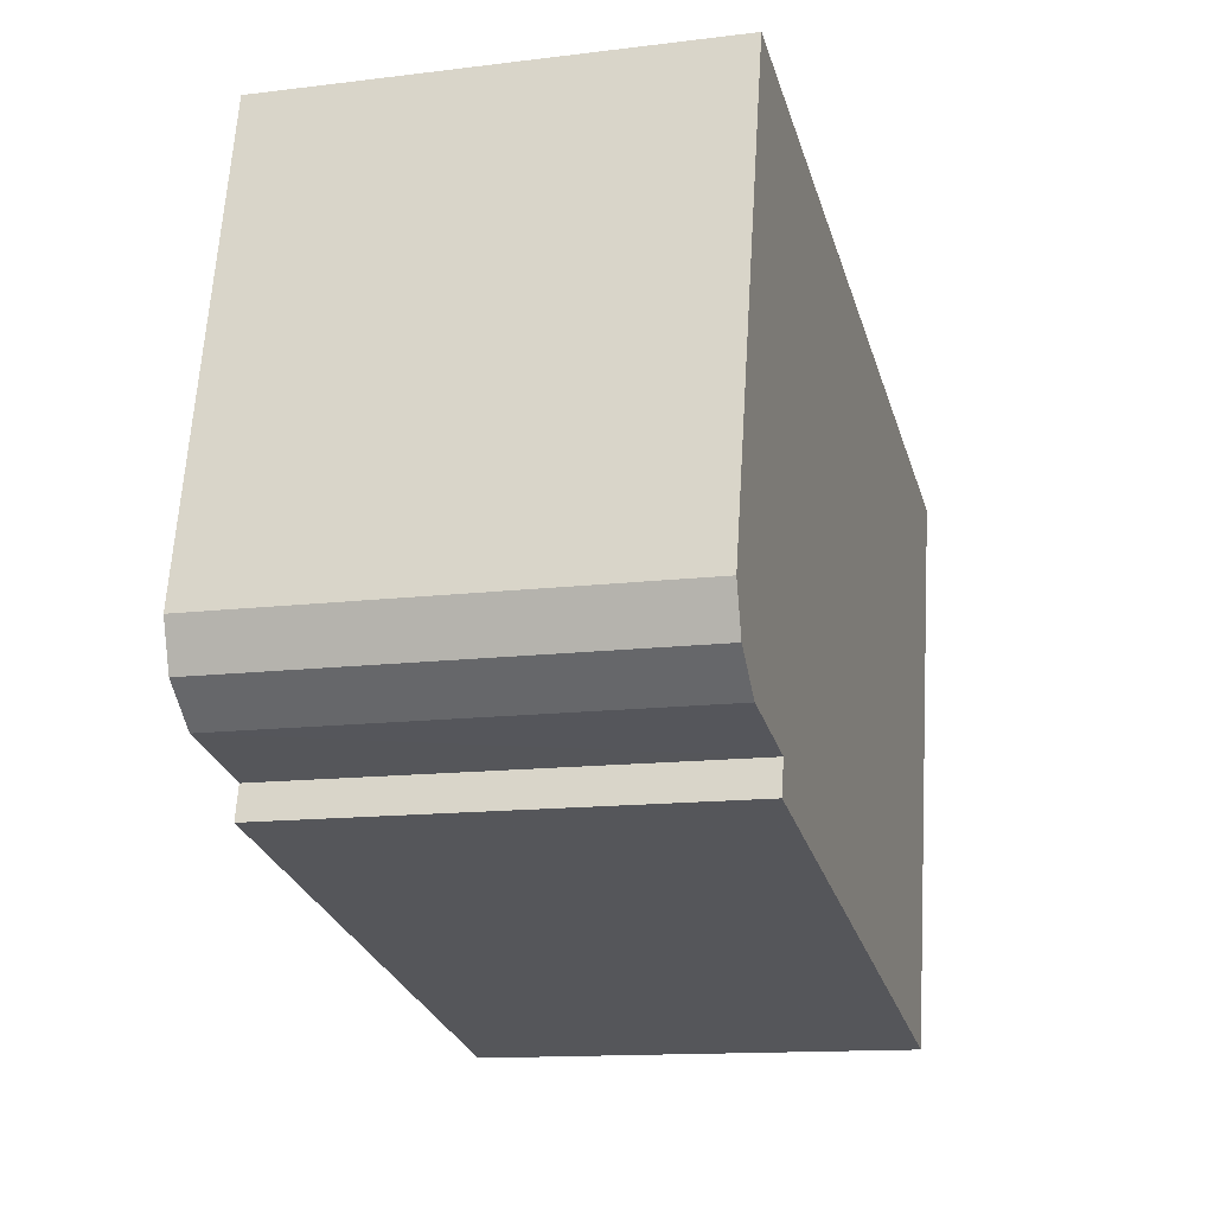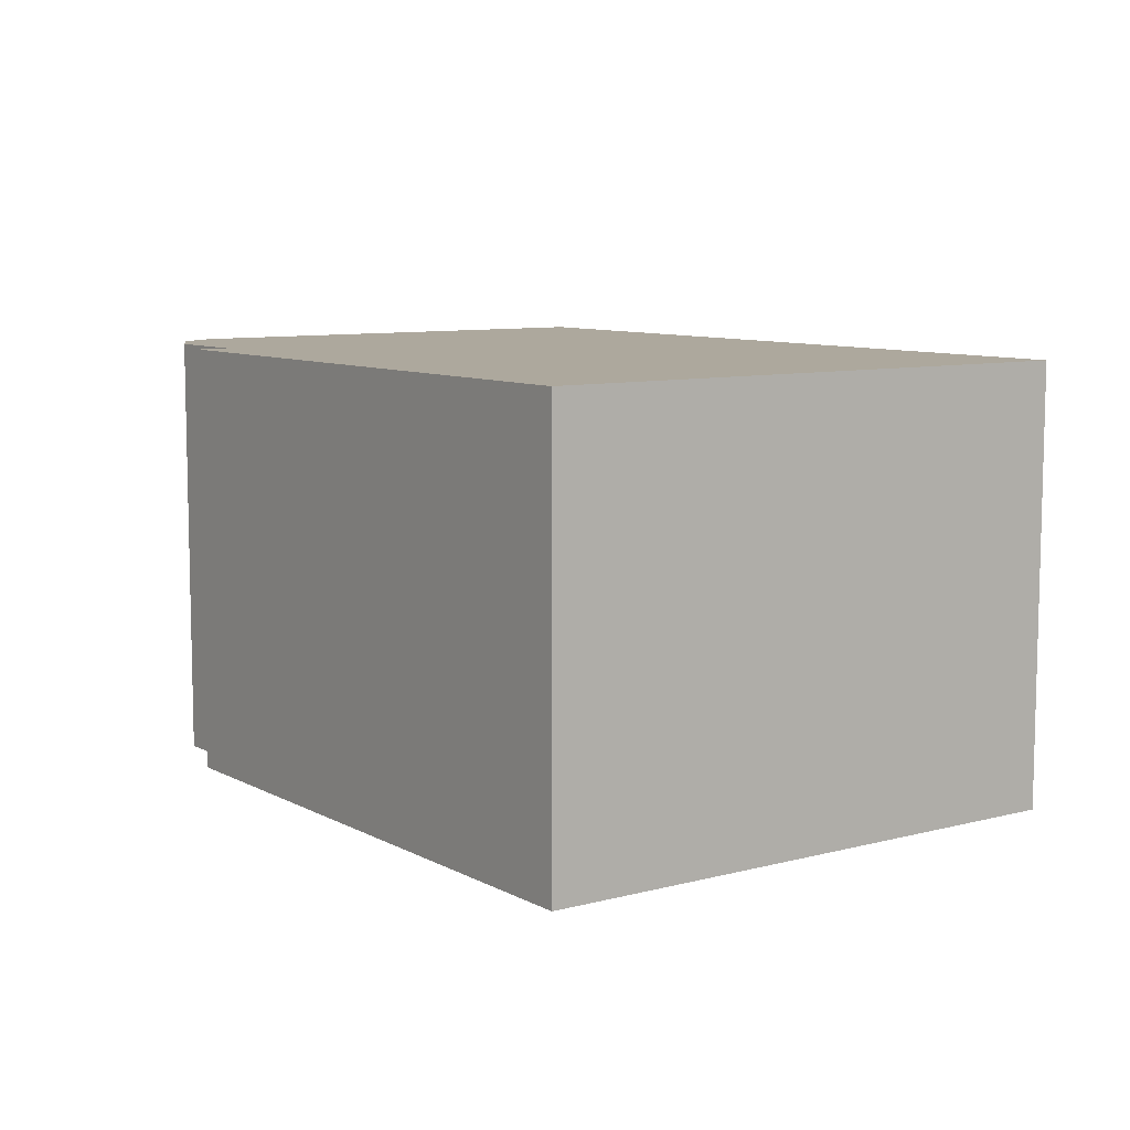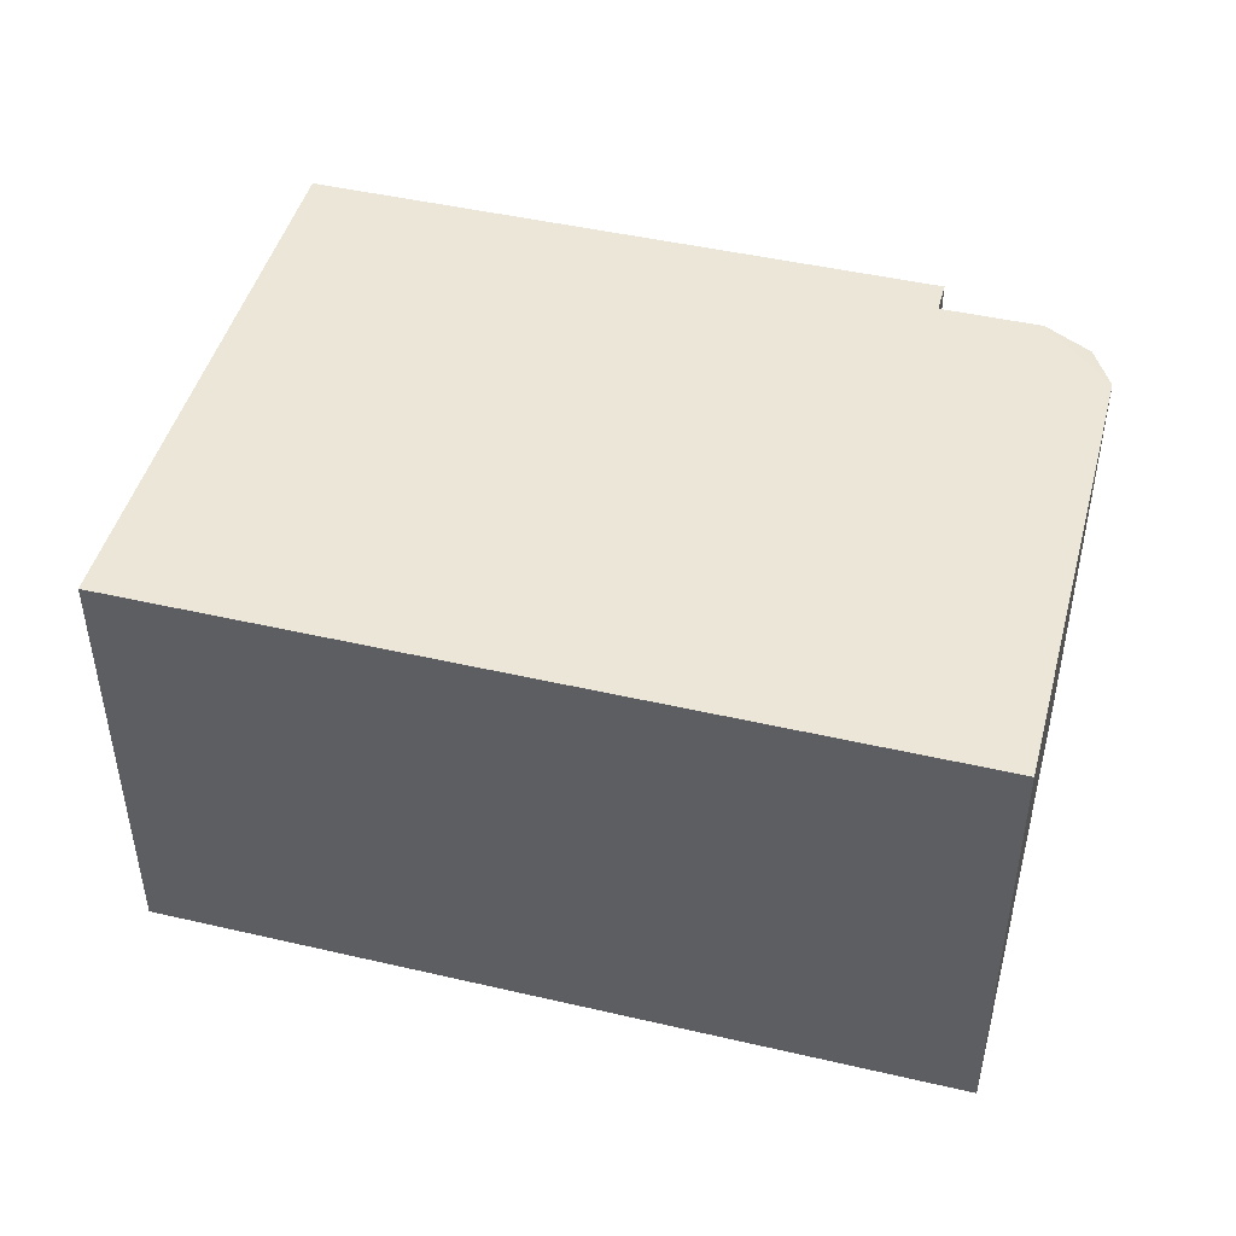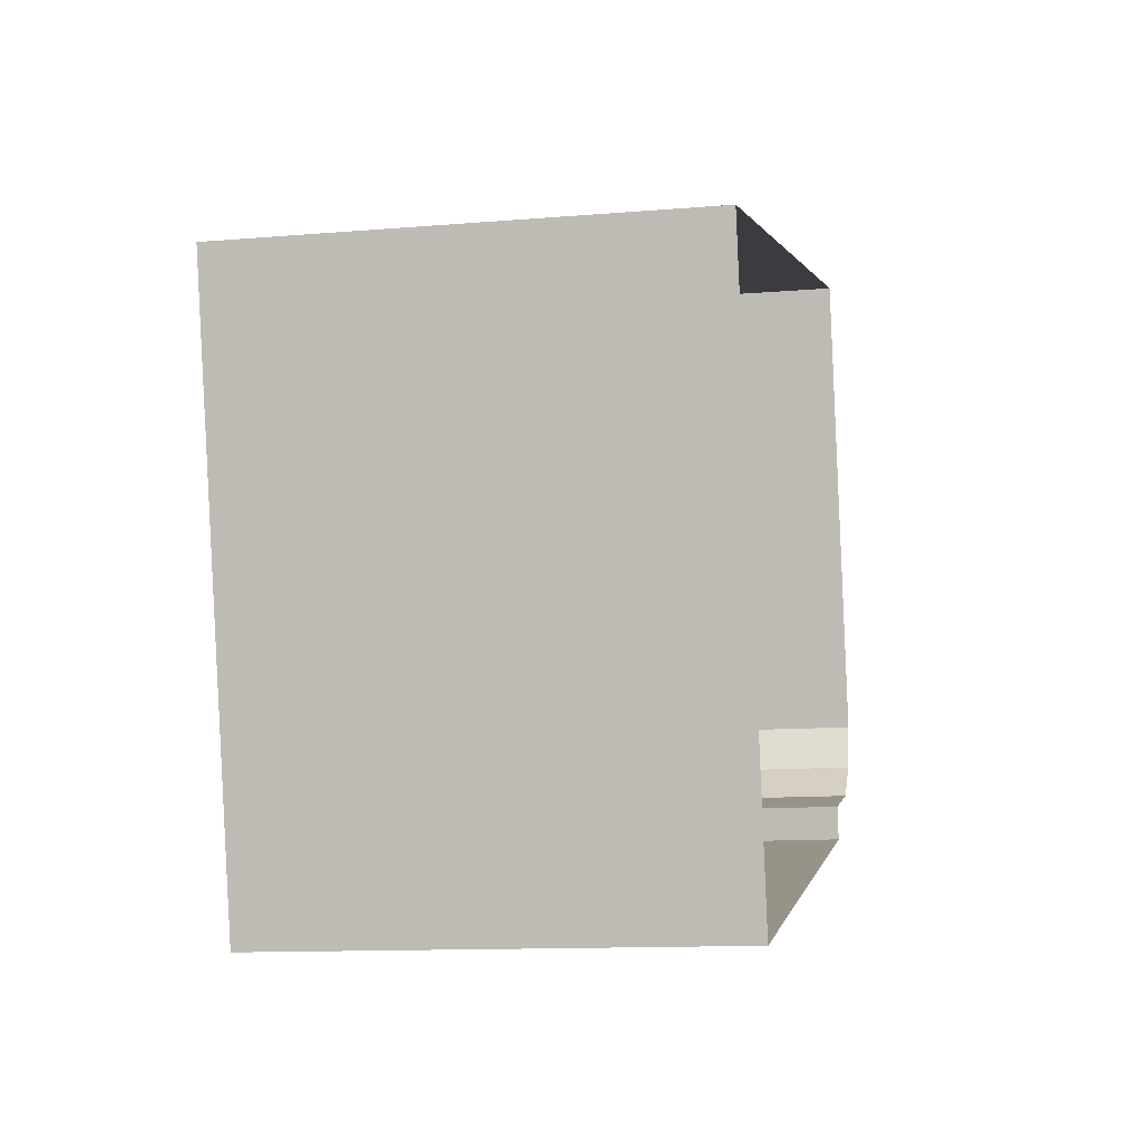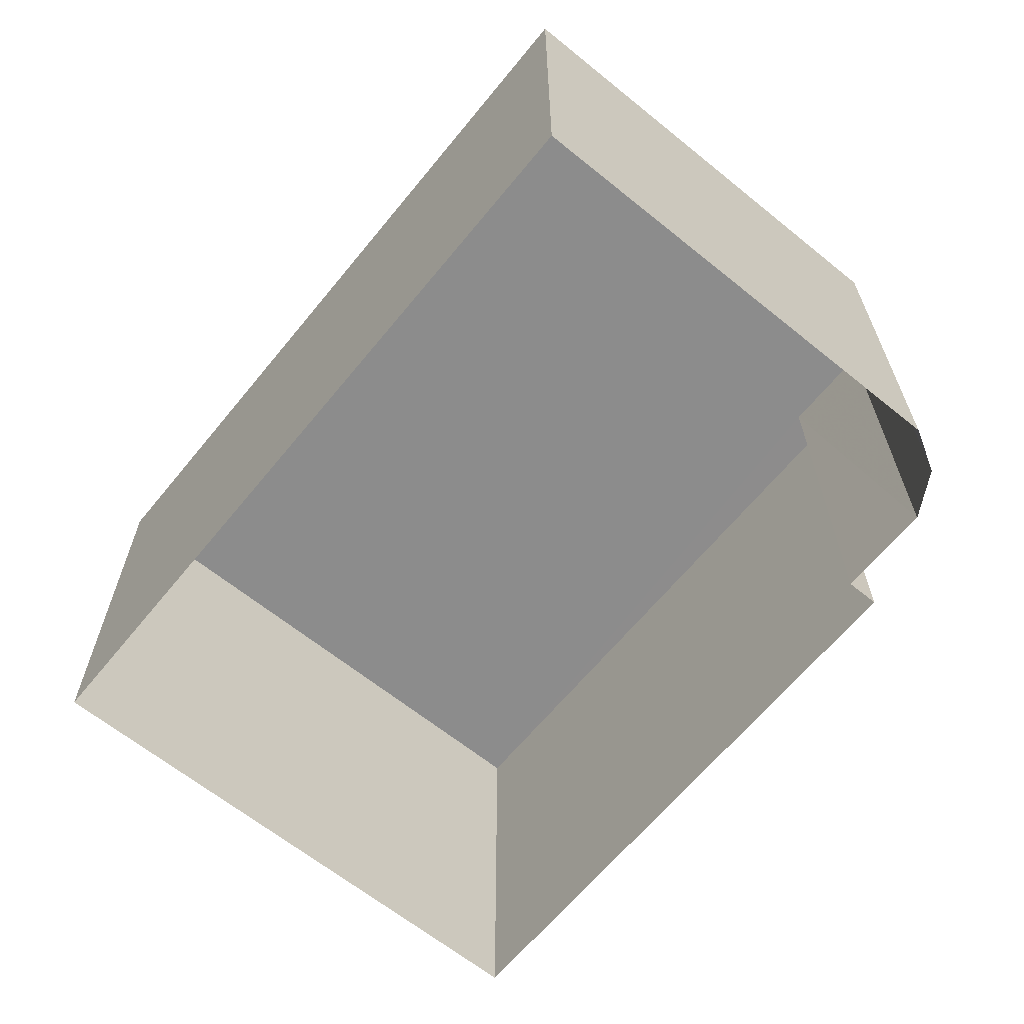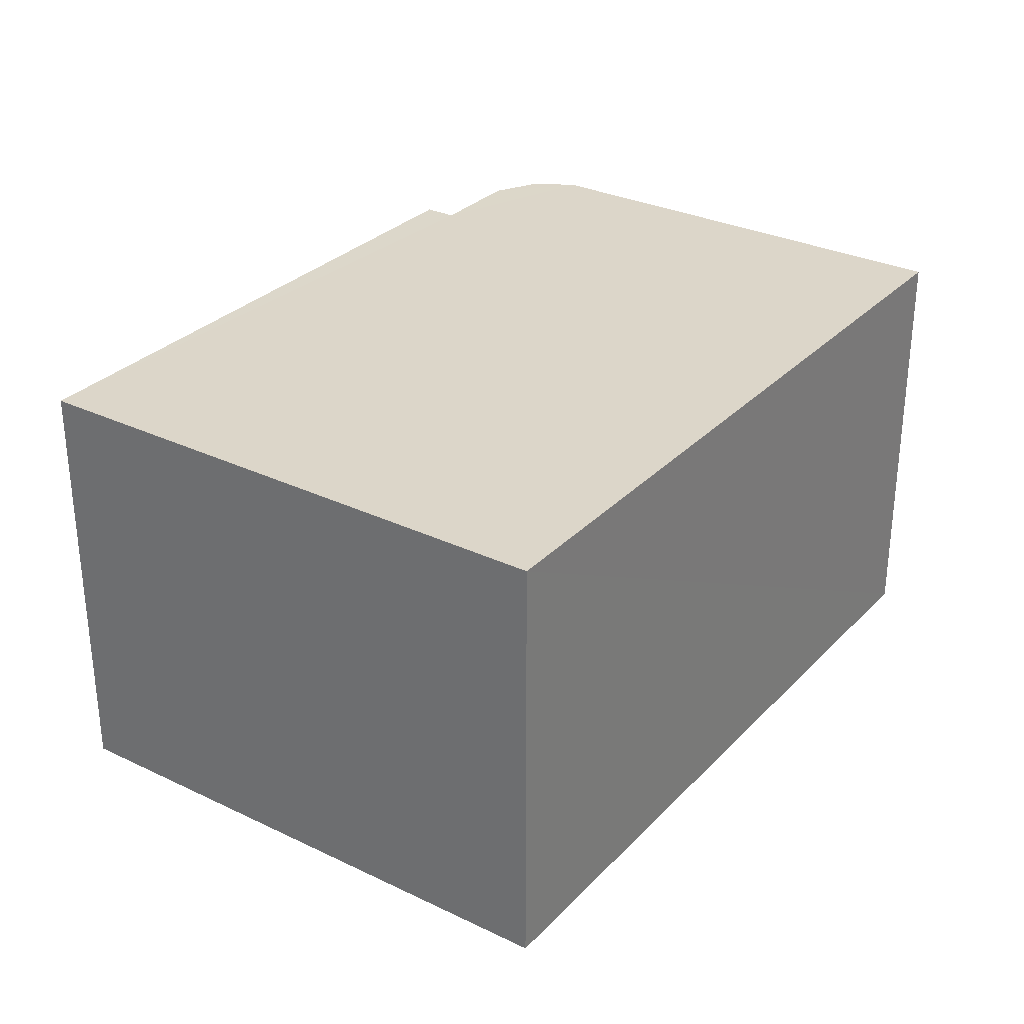
<metadata>
{"format":"obj","ext":"obj","renderer":"f3d","projection":"perspective","resolution":1024,"background":"white","views":[{"elev":-13.4,"azim":-74.2,"up":"+Y"},{"elev":8.6,"azim":41.2,"up":"+Z"},{"elev":46.2,"azim":-178.3,"up":"+Z"},{"elev":-11.8,"azim":101.4,"up":"+Y"},{"elev":-64.2,"azim":-142.4,"up":"+Z"},{"elev":30.2,"azim":111.7,"up":"+Z"}]}
</metadata>
<code>
v -8773 -3.738e+04 30
v -8763 -3.737e+04 30
v -8765 -3.738e+04 30
v -8773 -3.738e+04 30
v -8773 -3.737e+04 30.01
v -8775 -3.738e+04 30.01
v -8774 -3.738e+04 30
v -8775 -3.738e+04 30.01
v -8765 -3.738e+04 35.76
v -8763 -3.737e+04 35.76
v -8773 -3.738e+04 35.76
v -8773 -3.738e+04 35.76
v -8773 -3.737e+04 35.76
v -8775 -3.738e+04 35.76
v -8774 -3.738e+04 35.76
v -8775 -3.738e+04 35.76
f 1 2 3
f 3 4 1
f 1 5 2
f 1 6 5
f 7 8 6
f 7 6 1
f 9 10 11
f 9 11 12
f 10 13 11
f 11 13 14
f 15 11 14
f 15 14 16
f 9 3 2
f 10 9 2
f 9 4 3
f 9 12 4
f 12 1 4
f 12 11 1
f 11 7 1
f 11 15 7
f 15 8 7
f 15 16 8
f 16 6 8
f 16 14 6
f 14 5 6
f 14 13 5
f 10 2 5
f 13 10 5

</code>
